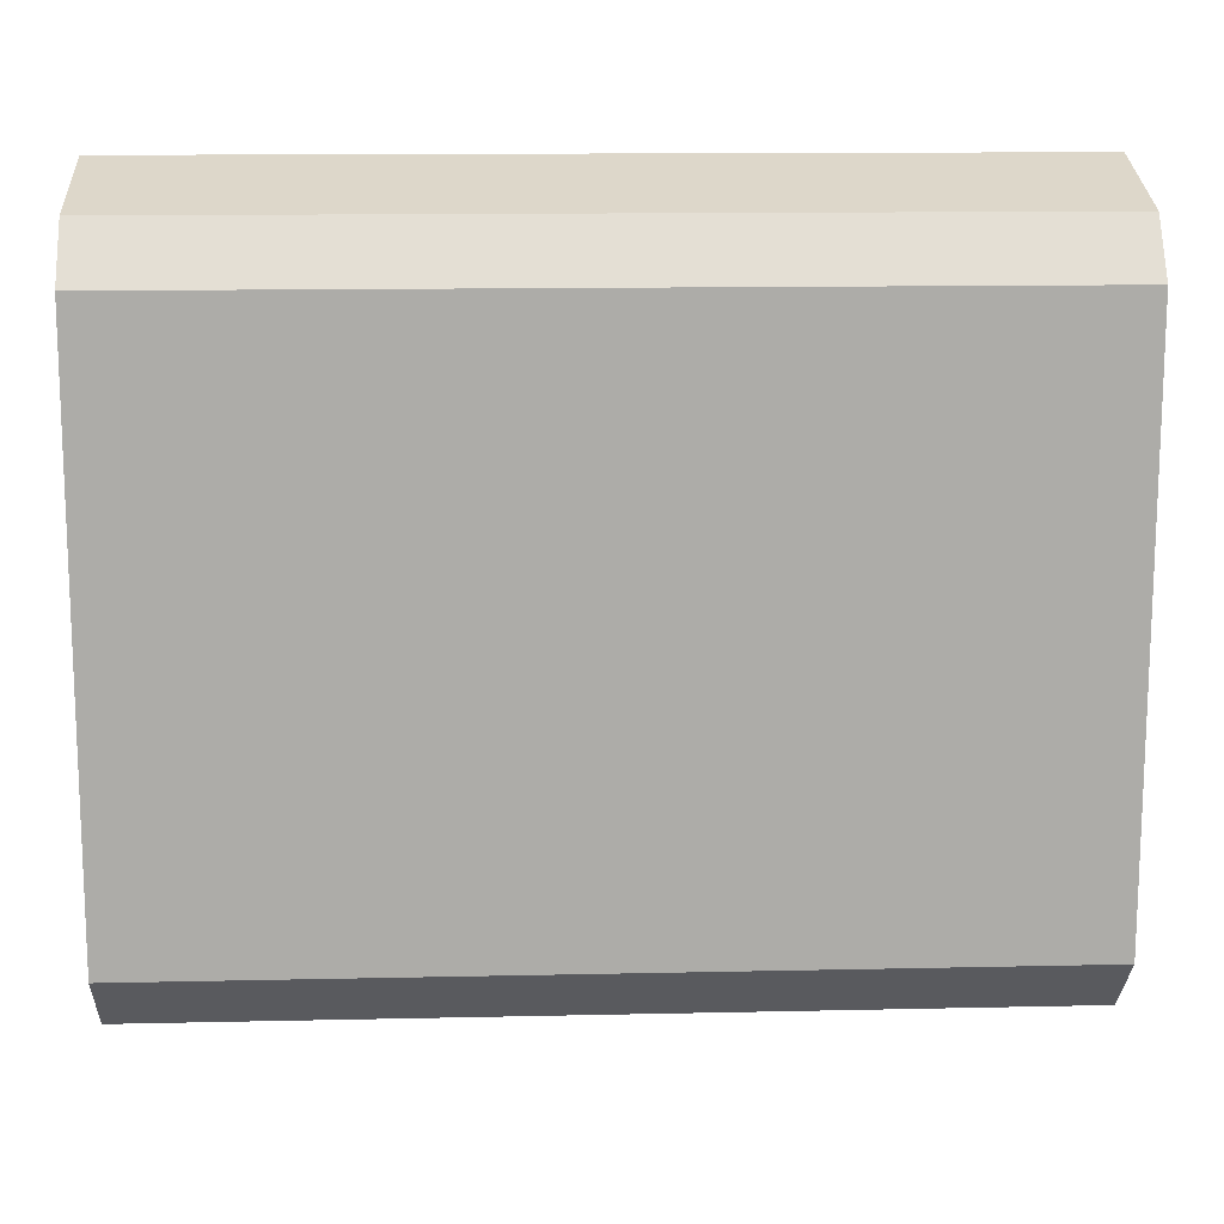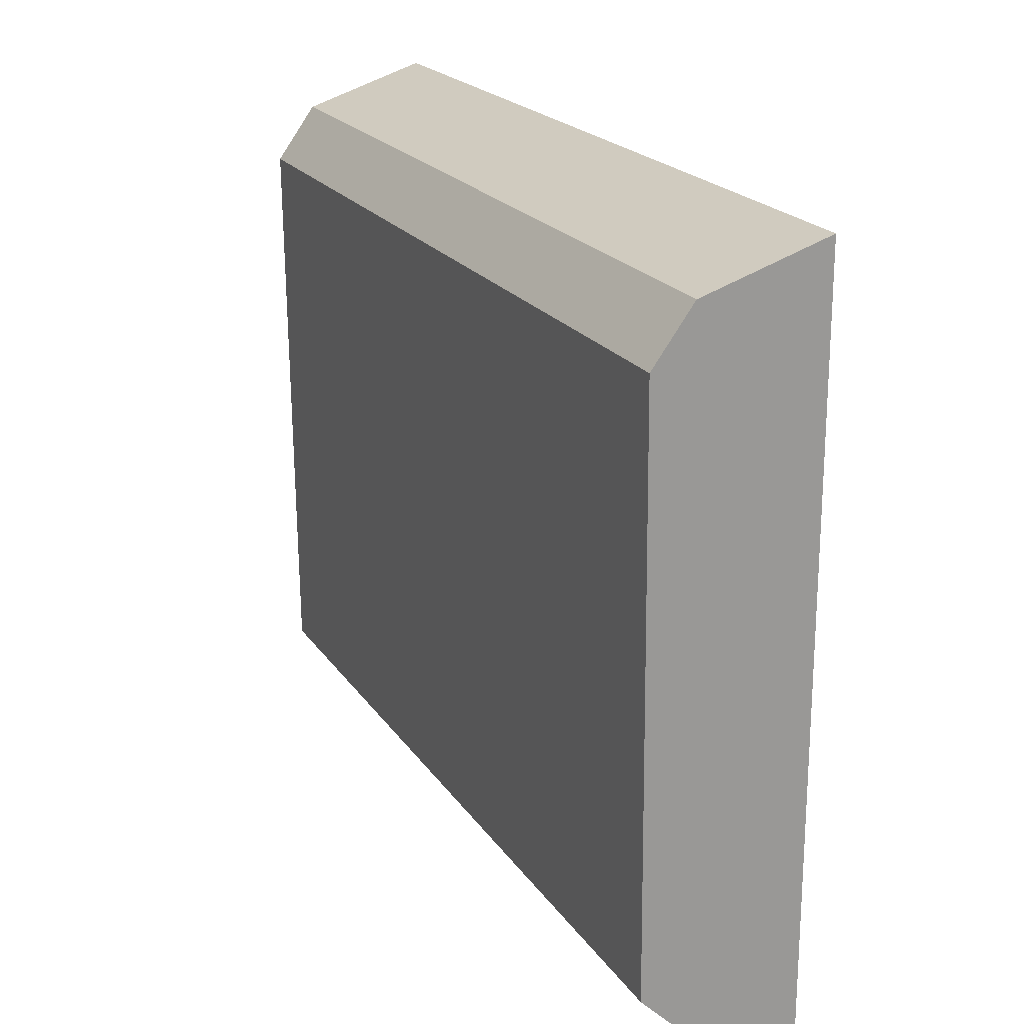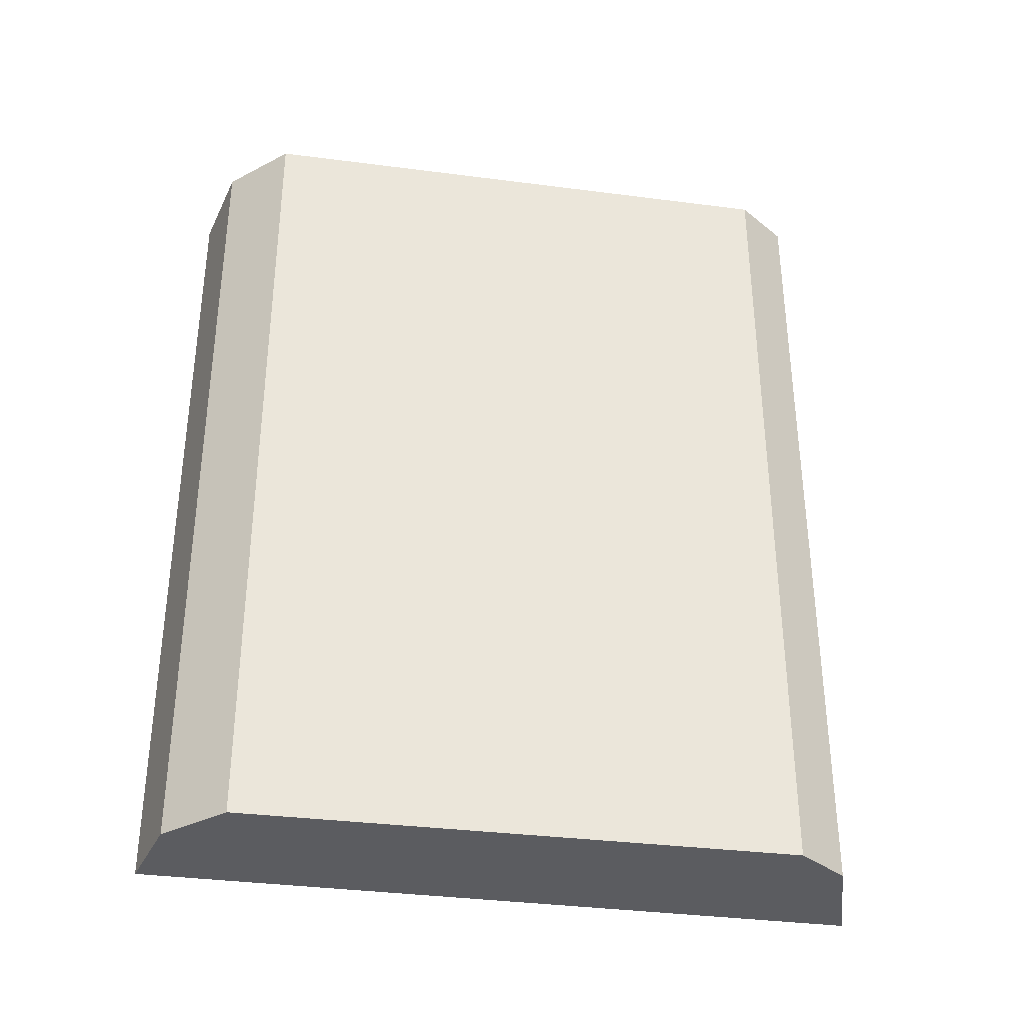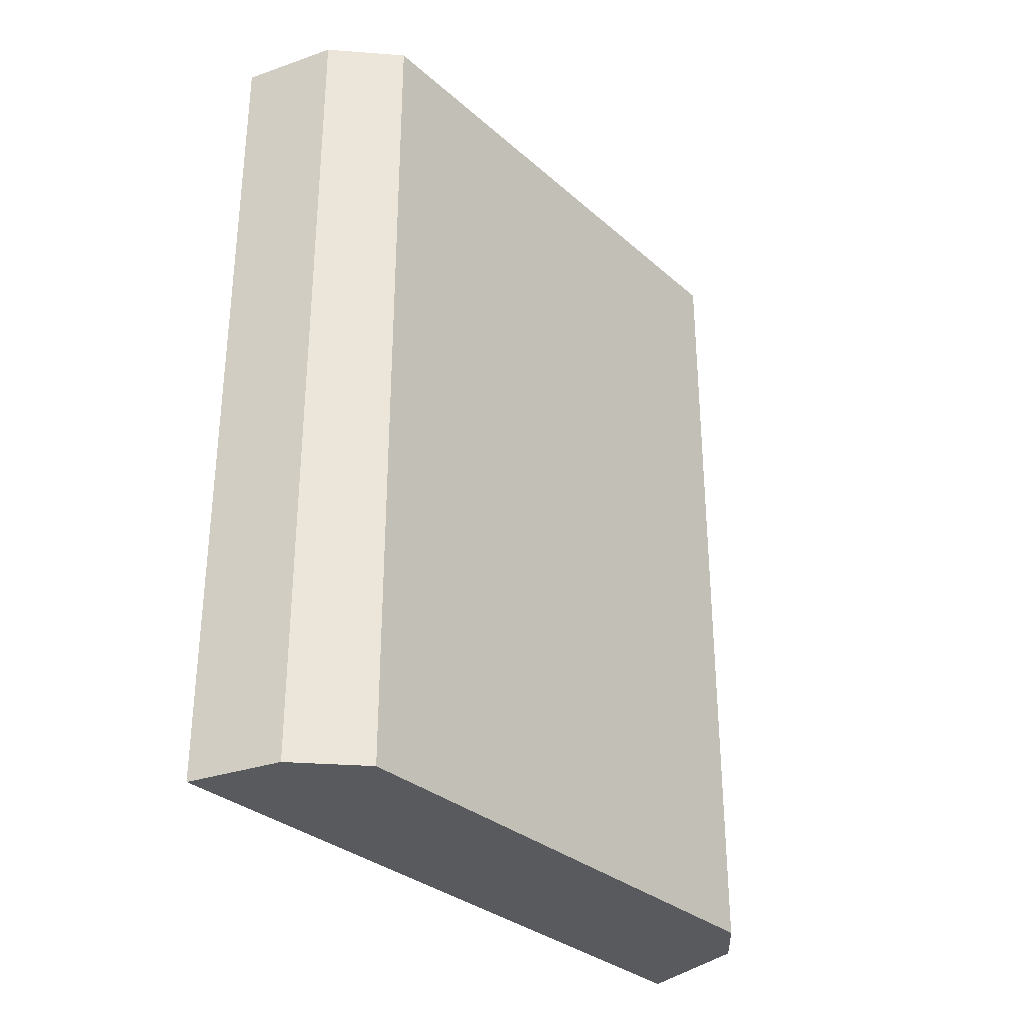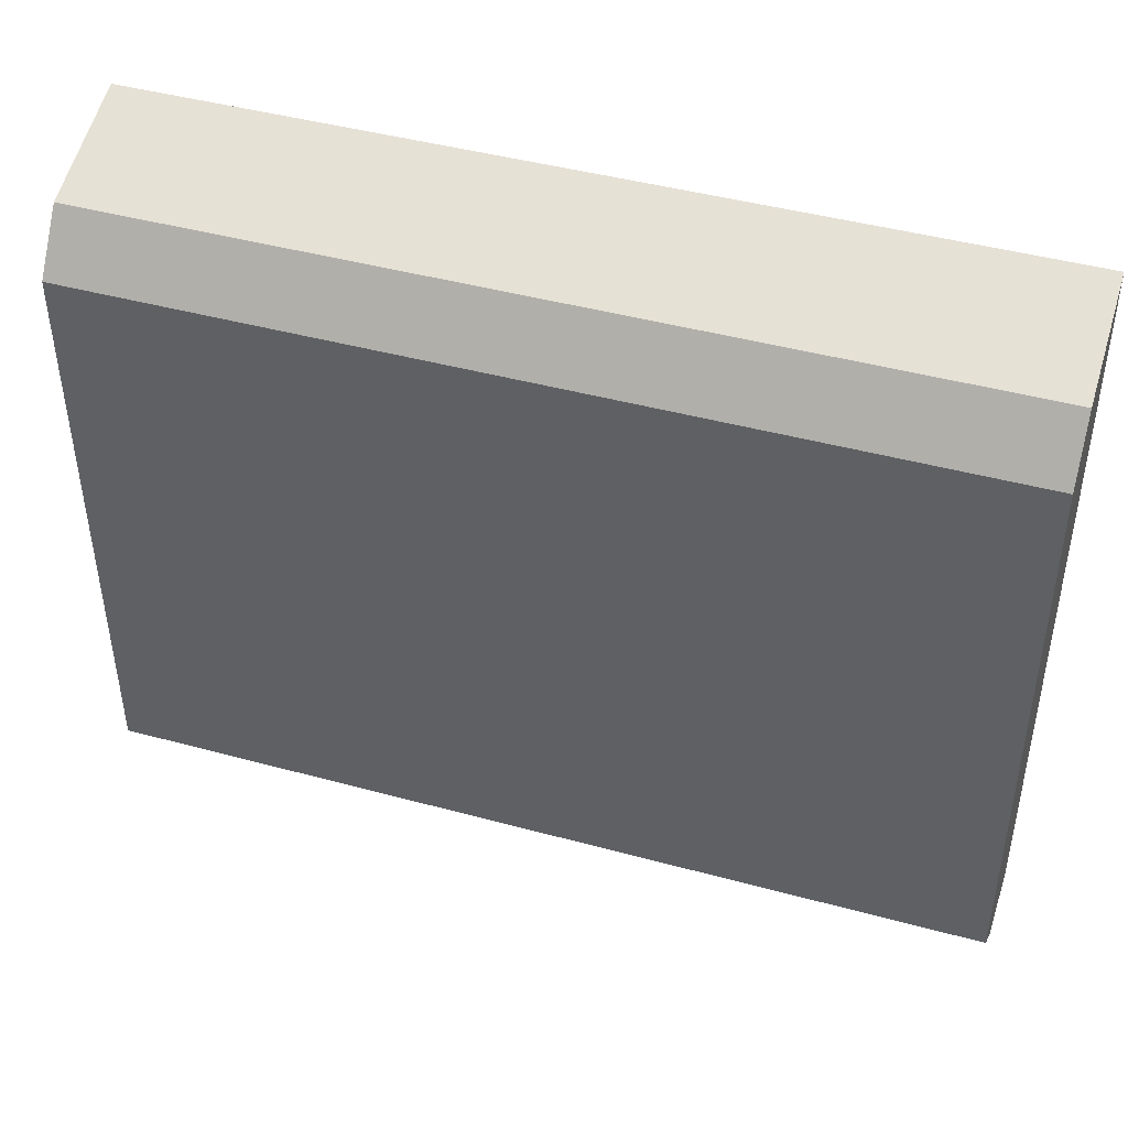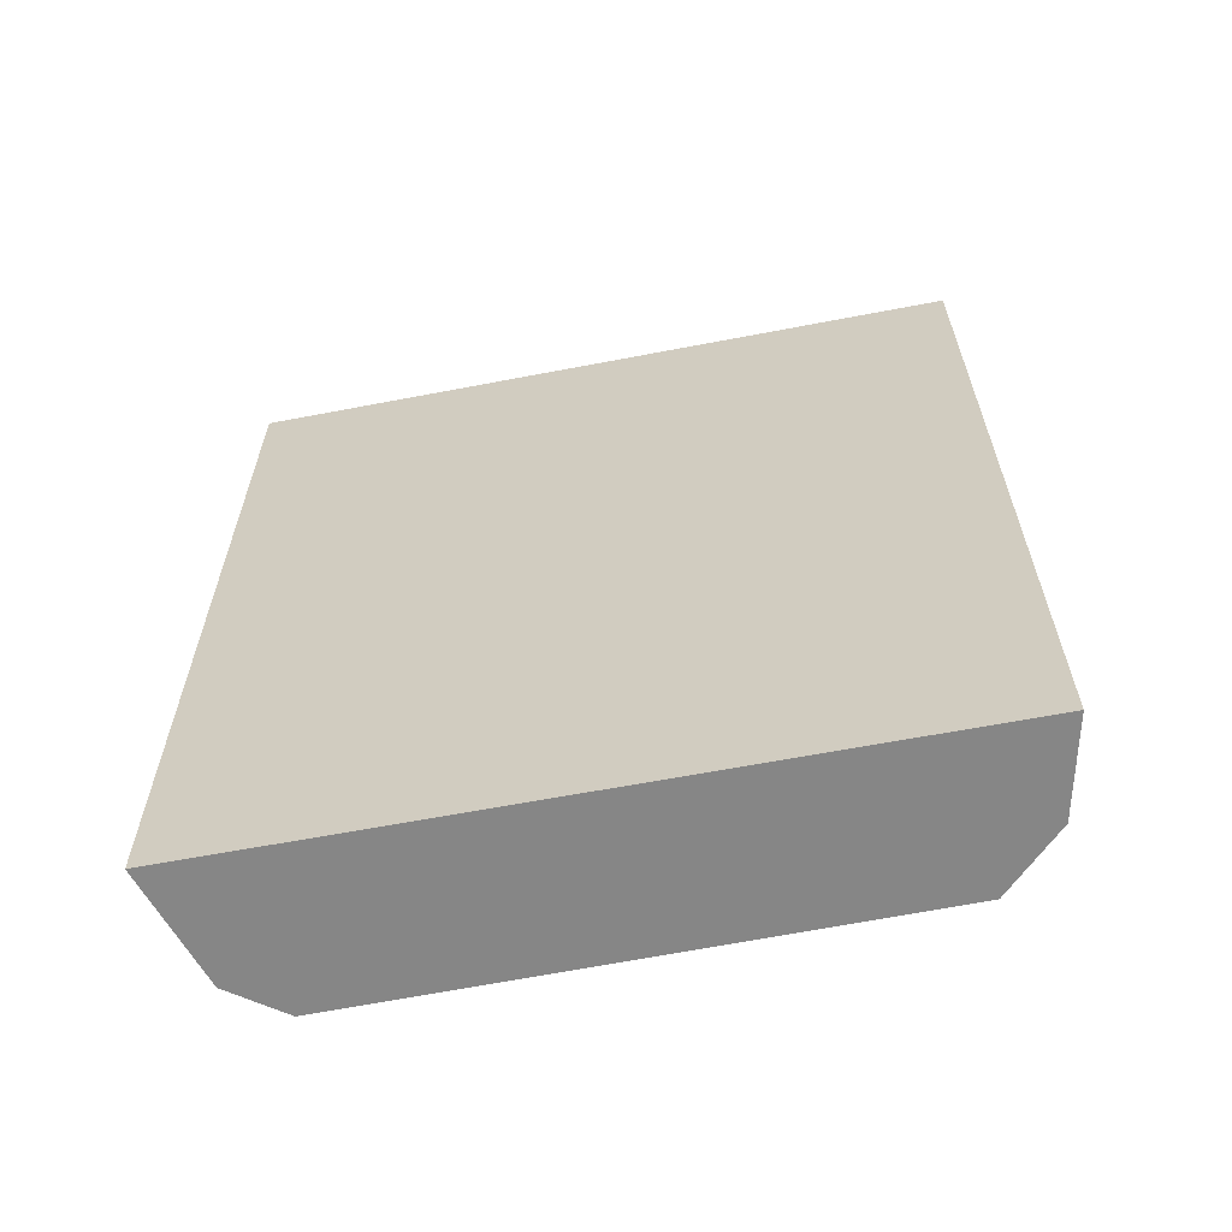
<metadata>
{"format":"obj","ext":"obj","renderer":"f3d","projection":"perspective","resolution":1024,"background":"white","views":[{"elev":13.1,"azim":87.1,"up":"+Y"},{"elev":20.9,"azim":155.4,"up":"+Y"},{"elev":-34.5,"azim":79.6,"up":"+Z"},{"elev":-31.4,"azim":38.7,"up":"+Z"},{"elev":44.2,"azim":107.7,"up":"+Y"},{"elev":-62.0,"azim":-79.0,"up":"+Z"}]}
</metadata>
<code>
v 0.04282 0.01014 0.01216
v 0.04386 -0.008837 0.01216
v 0.04403 0.008487 -0.0143
v 0.03906 0.01134 -0.0143
v 0.03903 -0.01133 0.01216
v 0.04282 0.01014 -0.0143
v 0.04403 0.008487 0.01216
v 0.03906 0.01134 0.01216
v 0.04203 -0.01066 -0.0143
v 0.04386 -0.008837 -0.0143
v 0.04203 -0.01066 0.01216
v 0.03903 -0.01133 -0.0143
f 5 2 1
f 6 3 4
f 7 1 2
f 7 2 3
f 7 6 1
f 7 3 6
f 8 5 1
f 8 4 5
f 8 6 4
f 8 1 6
f 9 4 3
f 10 9 3
f 10 3 2
f 10 2 9
f 11 9 2
f 11 2 5
f 12 5 4
f 12 4 9
f 12 11 5
f 12 9 11

</code>
